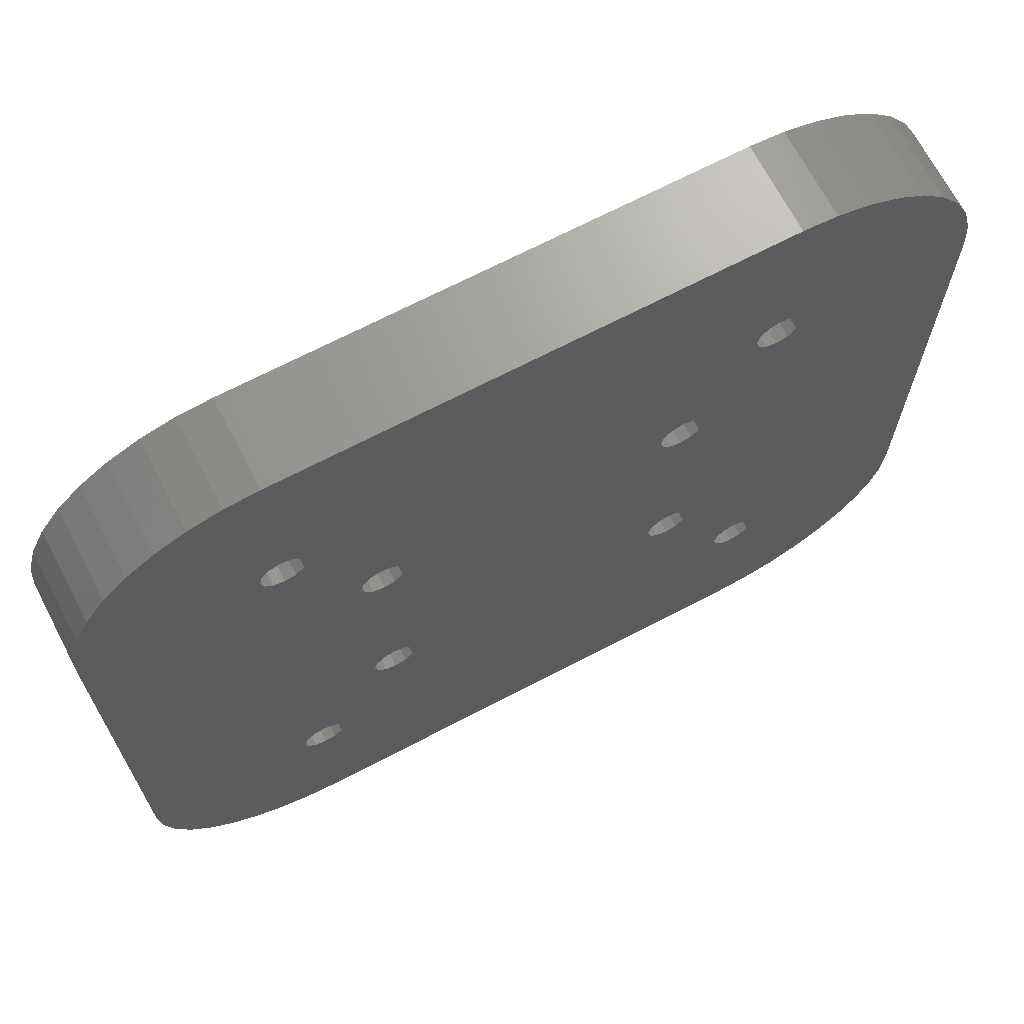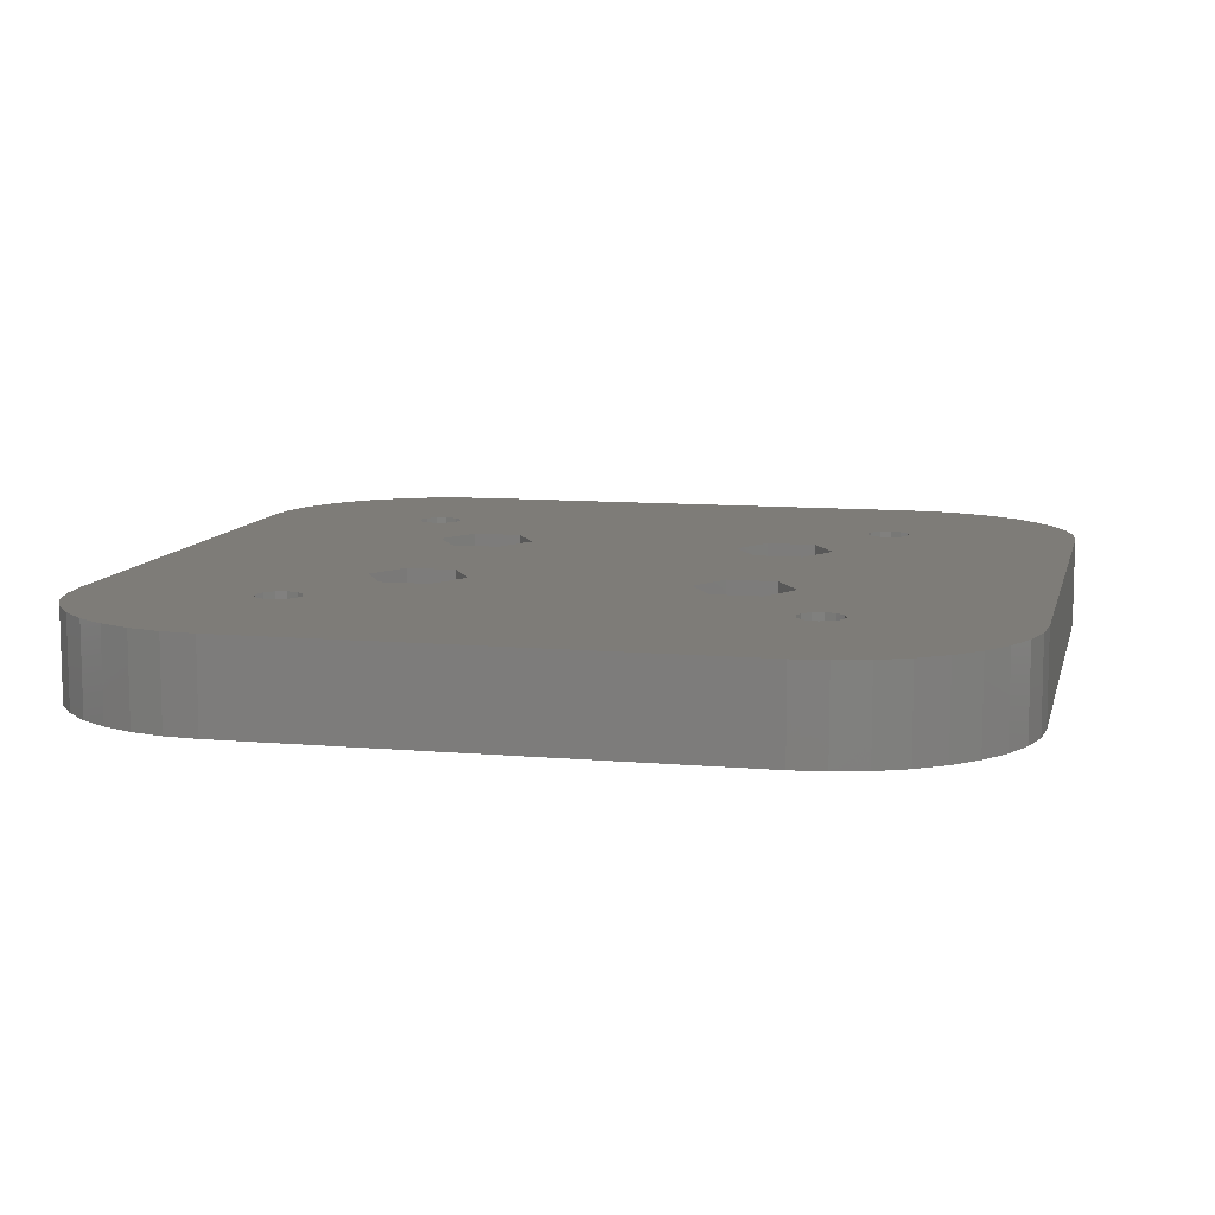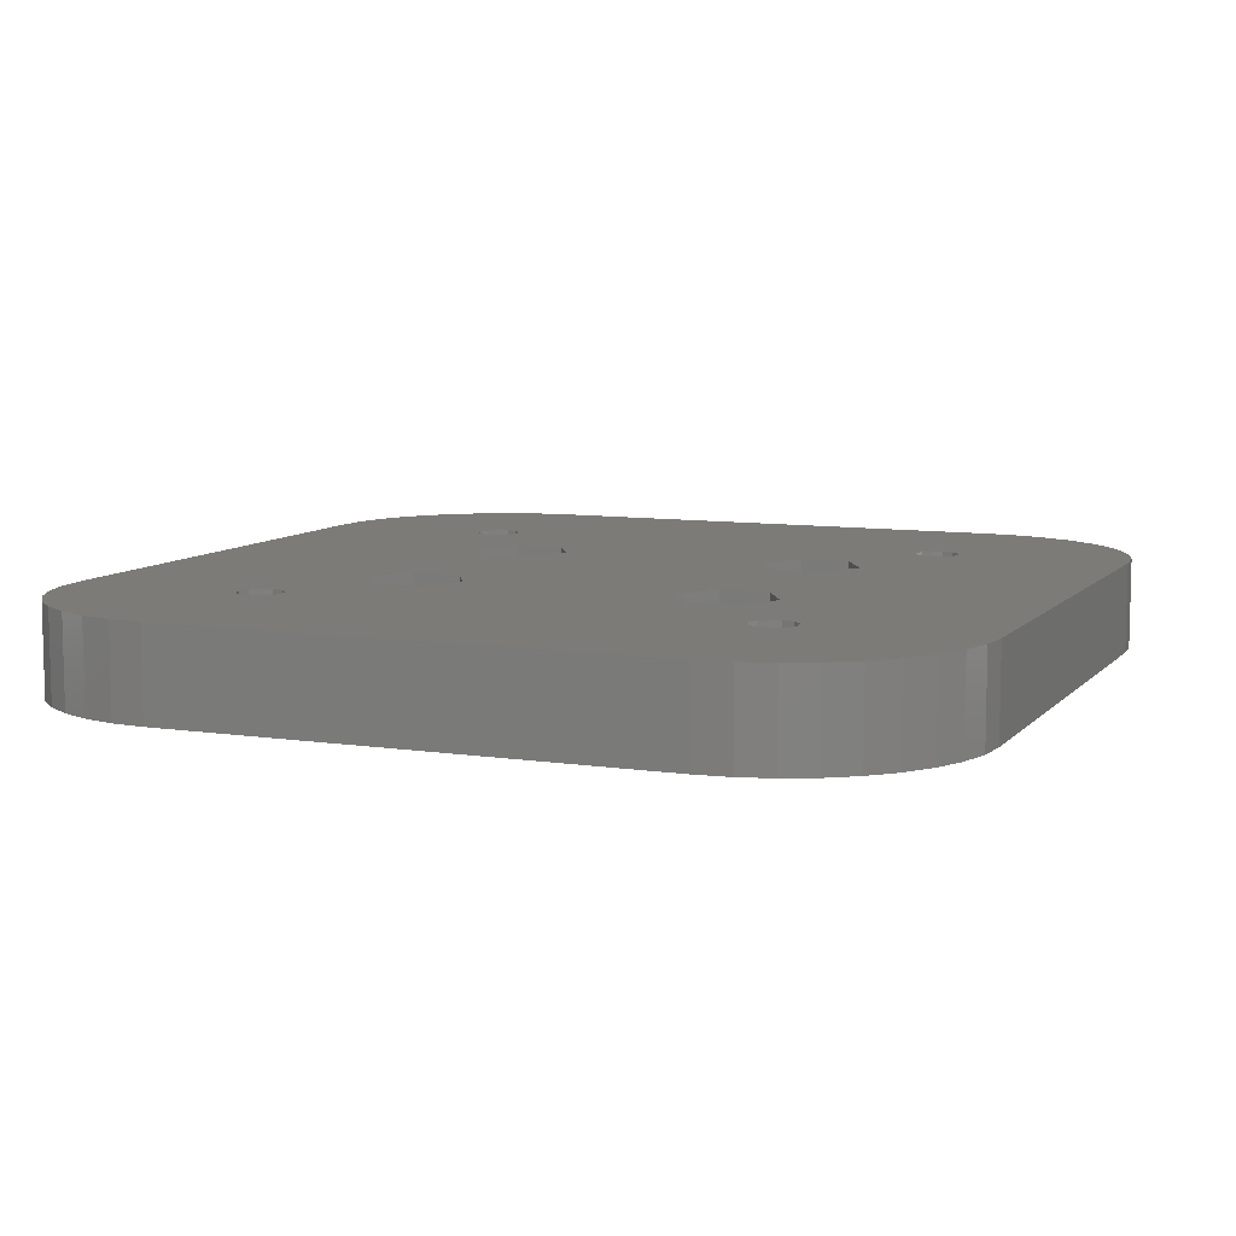
<metadata>
{"format":"stl","ext":"stl","renderer":"f3d","projection":"perspective","resolution":1024,"background":"white","views":[{"elev":68.9,"azim":152.4,"up":"+Y"},{"elev":9.9,"azim":12.9,"up":"+Z"},{"elev":8.6,"azim":-157.4,"up":"+Z"}]}
</metadata>
<code>
# stl→obj: 320 verts, 668 faces
v -9 -8 -19.5
v -9.201 -7.25 -17.5
v -9.201 -7.25 -19.5
v -9 -8 -17.5
v -12 -8 -17.5
v -11.8 -7.25 -19.5
v -11.8 -7.25 -17.5
v -12 -8 -19.5
v -11.25 -6.701 -19.5
v -10.5 -6.5 -17.5
v -11.25 -6.701 -17.5
v -10.5 -6.5 -19.5
v -9.75 -6.701 -17.5
v -9.75 -6.701 -19.5
v -10.5 -9.5 -19.5
v -11.25 -9.299 -17.5
v -10.5 -9.5 -17.5
v -11.25 -9.299 -19.5
v -11.8 -8.75 -17.5
v -11.8 -8.75 -19.5
v -9.201 -8.75 -19.5
v -9.201 -8.75 -17.5
v -9.75 -9.299 -19.5
v -9.75 -9.299 -17.5
v 12 -8 -19.5
v 11.8 -7.25 -17.5
v 11.8 -7.25 -19.5
v 12 -8 -17.5
v 9.75 -6.701 -19.5
v 10.5 -6.5 -17.5
v 9.75 -6.701 -17.5
v 10.5 -6.5 -19.5
v 11.25 -6.701 -17.5
v 11.25 -6.701 -19.5
v 9.201 -8.75 -17.5
v 9 -8 -19.5
v 9 -8 -17.5
v 9.201 -8.75 -19.5
v 9.201 -7.25 -17.5
v 9.201 -7.25 -19.5
v 11.8 -8.75 -19.5
v 11.8 -8.75 -17.5
v 9.75 -9.299 -19.5
v 9.75 -9.299 -17.5
v 11.25 -9.299 -19.5
v 10.5 -9.5 -17.5
v 11.25 -9.299 -17.5
v 10.5 -9.5 -19.5
v -9 8 -19.5
v -9.201 8.75 -17.5
v -9.201 8.75 -19.5
v -9 8 -17.5
v -12 8 -17.5
v -11.8 8.75 -19.5
v -11.8 8.75 -17.5
v -12 8 -19.5
v -11.8 7.25 -17.5
v -11.8 7.25 -19.5
v -10.5 9.5 -19.5
v -9.75 9.299 -17.5
v -10.5 9.5 -17.5
v -9.75 9.299 -19.5
v -11.25 9.299 -19.5
v -11.25 9.299 -17.5
v -9.201 7.25 -19.5
v -9.75 6.701 -17.5
v -9.201 7.25 -17.5
v -9.75 6.701 -19.5
v -10.5 6.5 -19.5
v -11.25 6.701 -17.5
v -10.5 6.5 -17.5
v -11.25 6.701 -19.5
v 12 8 -19.5
v 11.8 8.75 -17.5
v 11.8 8.75 -19.5
v 12 8 -17.5
v 9.201 7.25 -17.5
v 9 8 -19.5
v 9 8 -17.5
v 9.201 7.25 -19.5
v 9.75 9.299 -19.5
v 10.5 9.5 -17.5
v 9.75 9.299 -17.5
v 10.5 9.5 -19.5
v 9.201 8.75 -19.5
v 9.201 8.75 -17.5
v 11.25 6.701 -19.5
v 11.8 7.25 -17.5
v 11.8 7.25 -19.5
v 11.25 6.701 -17.5
v 9.75 6.701 -17.5
v 9.75 6.701 -19.5
v 11.25 9.299 -17.5
v 11.25 9.299 -19.5
v 10.5 6.5 -19.5
v 10.5 6.5 -17.5
v -7.2 -8 -17.5
v -8.85 -5.142 -13.5
v -8.85 -5.142 -17.5
v -7.2 -8 -13.5
v -13.8 -8 -13.5
v -12.15 -5.142 -17.5
v -12.15 -5.142 -13.5
v -13.8 -8 -17.5
v -8.85 -10.86 -17.5
v -8.85 -10.86 -13.5
v -12.15 -10.86 -17.5
v -12.15 -10.86 -13.5
v 13.8 -8 -17.5
v 12.15 -5.142 -13.5
v 12.15 -5.142 -17.5
v 13.8 -8 -13.5
v 7.2 -8 -13.5
v 8.85 -5.142 -17.5
v 8.85 -5.142 -13.5
v 7.2 -8 -17.5
v 12.15 -10.86 -17.5
v 12.15 -10.86 -13.5
v 8.85 -10.86 -17.5
v 8.85 -10.86 -13.5
v -7.2 8 -17.5
v -8.85 10.86 -13.5
v -8.85 10.86 -17.5
v -7.2 8 -13.5
v -12.15 5.142 -13.5
v -13.8 8 -17.5
v -13.8 8 -13.5
v -12.15 5.142 -17.5
v -12.15 10.86 -17.5
v -12.15 10.86 -13.5
v -8.85 5.142 -17.5
v -8.85 5.142 -13.5
v 13.8 8 -17.5
v 12.15 10.86 -13.5
v 12.15 10.86 -17.5
v 13.8 8 -13.5
v 8.85 10.86 -17.5
v 8.85 10.86 -13.5
v 12.15 5.142 -17.5
v 8.85 5.142 -13.5
v 12.15 5.142 -13.5
v 8.85 5.142 -17.5
v 7.2 8 -13.5
v 7.2 8 -17.5
v -29.5 -17.05 -19.5
v -17.25 -15.7 -19.5
v -15.2 16.25 -19.5
v -15 17 -19.5
v -15.75 15.7 -19.5
v -16.5 15.5 -19.5
v -29.5 17.05 -19.5
v -17.25 15.7 -19.5
v -17.8 -16.25 -19.5
v -18 -17 -19.5
v -16.5 -15.5 -19.5
v 29.5 17.05 -19.5
v 29.5 -17.05 -19.5
v 17.25 -15.7 -19.5
v 17.8 16.25 -19.5
v 18 17 -19.5
v 17.25 15.7 -19.5
v 16.5 -15.5 -19.5
v 15.75 -15.7 -19.5
v 15.2 -16.25 -19.5
v 16.5 15.5 -19.5
v 15 -17 -19.5
v 18 -17 -19.5
v 29.3 -19.3 -19.5
v 17.8 -16.25 -19.5
v 28.72 -21.48 -19.5
v 17.8 -17.75 -19.5
v 27.77 -23.52 -19.5
v 29.3 19.3 -19.5
v 26.47 -25.37 -19.5
v 28.72 21.48 -19.5
v 24.87 -26.97 -19.5
v 17.8 17.75 -19.5
v 17.25 -18.3 -19.5
v 23.02 -28.27 -19.5
v 27.77 23.52 -19.5
v 20.98 -29.22 -19.5
v 26.47 25.37 -19.5
v 18.8 -29.8 -19.5
v 24.87 26.97 -19.5
v 17.25 18.3 -19.5
v 16.5 -18.5 -19.5
v 16.55 -30 -19.5
v 15.75 -18.3 -19.5
v 15.2 -17.75 -19.5
v -15.2 -17.75 -19.5
v 15.75 15.7 -19.5
v -15 -17 -19.5
v -15.75 -15.7 -19.5
v -15.2 -16.25 -19.5
v -16.55 -30 -19.5
v -15.75 -18.3 -19.5
v -16.5 -18.5 -19.5
v -18.8 -29.8 -19.5
v -17.25 -18.3 -19.5
v -20.98 -29.22 -19.5
v -24.87 -26.97 -19.5
v -23.02 -28.27 -19.5
v 23.02 28.27 -19.5
v 20.98 29.22 -19.5
v 18.8 29.8 -19.5
v 16.5 18.5 -19.5
v 16.55 30 -19.5
v 15.75 18.3 -19.5
v 15.2 17.75 -19.5
v -15.2 17.75 -19.5
v 15 17 -19.5
v 15.2 16.25 -19.5
v -16.55 30 -19.5
v -15.75 18.3 -19.5
v -16.5 18.5 -19.5
v -18.8 29.8 -19.5
v -17.25 18.3 -19.5
v -24.87 26.97 -19.5
v -17.8 17.75 -19.5
v -28.72 21.48 -19.5
v -18 17 -19.5
v -17.8 16.25 -19.5
v -17.8 -17.75 -19.5
v -26.47 -25.37 -19.5
v -29.3 19.3 -19.5
v -27.77 -23.52 -19.5
v -20.98 29.22 -19.5
v -28.72 -21.48 -19.5
v -23.02 28.27 -19.5
v -29.3 -19.3 -19.5
v -26.47 25.37 -19.5
v -27.77 23.52 -19.5
v -16.5 15.5 -13.5
v -15.2 -16.25 -13.5
v -15 -17 -13.5
v -17.25 15.7 -13.5
v -15.75 -15.7 -13.5
v -29.5 17.05 -13.5
v -16.5 -15.5 -13.5
v -17.25 -15.7 -13.5
v -17.8 16.25 -13.5
v -29.5 -17.05 -13.5
v -18 17 -13.5
v 29.5 17.05 -13.5
v 29.5 -17.05 -13.5
v 17.8 -16.25 -13.5
v 18 -17 -13.5
v 17.8 16.25 -13.5
v 17.25 15.7 -13.5
v 16.5 15.5 -13.5
v 17.25 -15.7 -13.5
v 15.75 15.7 -13.5
v 15.2 16.25 -13.5
v 16.5 -15.5 -13.5
v 15 17 -13.5
v 18 17 -13.5
v 29.3 19.3 -13.5
v 28.72 21.48 -13.5
v 17.8 17.75 -13.5
v 27.77 23.52 -13.5
v 29.3 -19.3 -13.5
v 26.47 25.37 -13.5
v 28.72 -21.48 -13.5
v 24.87 26.97 -13.5
v 17.8 -17.75 -13.5
v 17.25 18.3 -13.5
v 23.02 28.27 -13.5
v 27.77 -23.52 -13.5
v 20.98 29.22 -13.5
v 26.47 -25.37 -13.5
v 18.8 29.8 -13.5
v 24.87 -26.97 -13.5
v 17.25 -18.3 -13.5
v 16.5 18.5 -13.5
v 16.55 30 -13.5
v 15.75 18.3 -13.5
v 15.2 17.75 -13.5
v -15.2 17.75 -13.5
v 15.75 -15.7 -13.5
v -15.75 15.7 -13.5
v -15.2 16.25 -13.5
v -15 17 -13.5
v -16.55 30 -13.5
v -15.75 18.3 -13.5
v -16.5 18.5 -13.5
v -18.8 29.8 -13.5
v -17.25 18.3 -13.5
v -20.98 29.22 -13.5
v -24.87 26.97 -13.5
v -23.02 28.27 -13.5
v 23.02 -28.27 -13.5
v 20.98 -29.22 -13.5
v 18.8 -29.8 -13.5
v 16.5 -18.5 -13.5
v 16.55 -30 -13.5
v 15.75 -18.3 -13.5
v 15.2 -17.75 -13.5
v 15 -17 -13.5
v 15.2 -16.25 -13.5
v -15.2 -17.75 -13.5
v -16.55 -30 -13.5
v -15.75 -18.3 -13.5
v -16.5 -18.5 -13.5
v -18.8 -29.8 -13.5
v -17.25 -18.3 -13.5
v -24.87 -26.97 -13.5
v -17.8 -17.75 -13.5
v -28.72 -21.48 -13.5
v -18 -17 -13.5
v -17.8 -16.25 -13.5
v -17.8 17.75 -13.5
v -26.47 25.37 -13.5
v -29.3 -19.3 -13.5
v -27.77 23.52 -13.5
v -20.98 -29.22 -13.5
v -28.72 21.48 -13.5
v -23.02 -28.27 -13.5
v -29.3 19.3 -13.5
v -26.47 -25.37 -13.5
v -27.77 -23.52 -13.5
f 1 2 3
f 2 1 4
f 5 6 7
f 6 5 8
f 9 10 11
f 10 9 12
f 3 13 14
f 13 3 2
f 7 9 11
f 9 7 6
f 15 16 17
f 16 15 18
f 19 8 5
f 8 19 20
f 12 13 10
f 13 12 14
f 21 4 1
f 4 21 22
f 23 17 24
f 17 23 15
f 16 20 19
f 20 16 18
f 21 24 22
f 24 21 23
f 25 26 27
f 26 25 28
f 29 30 31
f 30 29 32
f 27 33 34
f 33 27 26
f 35 36 37
f 36 35 38
f 39 29 31
f 29 39 40
f 41 28 25
f 28 41 42
f 32 33 30
f 33 32 34
f 43 35 44
f 35 43 38
f 45 46 47
f 46 45 48
f 45 42 41
f 42 45 47
f 37 40 39
f 40 37 36
f 48 44 46
f 44 48 43
f 49 50 51
f 50 49 52
f 53 54 55
f 54 53 56
f 57 56 53
f 56 57 58
f 59 60 61
f 60 59 62
f 62 50 60
f 50 62 51
f 63 61 64
f 61 63 59
f 55 63 64
f 63 55 54
f 65 66 67
f 66 65 68
f 69 70 71
f 70 69 72
f 70 58 57
f 58 70 72
f 65 52 49
f 52 65 67
f 68 71 66
f 71 68 69
f 73 74 75
f 74 73 76
f 77 78 79
f 78 77 80
f 81 82 83
f 82 81 84
f 85 83 86
f 83 85 81
f 87 88 89
f 88 87 90
f 91 80 77
f 80 91 92
f 84 93 82
f 93 84 94
f 75 93 94
f 93 75 74
f 79 85 86
f 85 79 78
f 95 91 96
f 91 95 92
f 89 76 73
f 76 89 88
f 87 96 90
f 96 87 95
f 97 98 99
f 98 97 100
f 101 102 103
f 102 101 104
f 102 98 103
f 98 102 99
f 105 100 97
f 100 105 106
f 2 97 99
f 22 97 4
f 97 2 4
f 99 13 2
f 99 10 13
f 102 10 99
f 104 7 102
f 11 102 7
f 10 102 11
f 97 22 105
f 24 105 22
f 17 105 24
f 107 17 16
f 17 107 105
f 19 107 16
f 104 19 5
f 7 104 5
f 19 104 107
f 105 108 106
f 108 105 107
f 108 104 101
f 104 108 107
f 109 110 111
f 110 109 112
f 113 114 115
f 114 113 116
f 114 110 115
f 110 114 111
f 117 112 109
f 112 117 118
f 26 109 111
f 42 109 28
f 109 26 28
f 111 33 26
f 111 30 33
f 114 30 111
f 116 39 114
f 31 114 39
f 30 114 31
f 109 42 117
f 47 117 42
f 46 117 47
f 119 46 44
f 46 119 117
f 35 119 44
f 116 35 37
f 39 116 37
f 35 116 119
f 117 120 118
f 120 117 119
f 120 116 113
f 116 120 119
f 121 122 123
f 122 121 124
f 125 126 127
f 126 125 128
f 129 122 130
f 122 129 123
f 131 125 132
f 125 131 128
f 127 129 130
f 129 127 126
f 50 121 123
f 67 121 52
f 121 50 52
f 123 60 50
f 123 61 60
f 129 61 123
f 126 55 129
f 64 129 55
f 61 129 64
f 121 67 131
f 66 131 67
f 71 131 66
f 128 71 70
f 71 128 131
f 57 128 70
f 126 57 53
f 55 126 53
f 57 126 128
f 131 124 121
f 124 131 132
f 133 134 135
f 134 133 136
f 137 134 138
f 134 137 135
f 139 140 141
f 140 139 142
f 143 137 138
f 137 143 144
f 74 133 135
f 88 133 76
f 133 74 76
f 135 93 74
f 135 82 93
f 137 82 135
f 144 86 137
f 83 137 86
f 82 137 83
f 133 88 139
f 90 139 88
f 96 139 90
f 142 96 91
f 96 142 139
f 77 142 91
f 144 77 79
f 86 144 79
f 77 144 142
f 139 136 133
f 136 139 141
f 140 144 143
f 144 140 142
f 145 8 146
f 56 147 148
f 8 145 6
f 56 149 147
f 6 145 58
f 56 150 149
f 151 58 145
f 56 152 150
f 145 146 153
f 58 151 56
f 145 153 154
f 56 151 152
f 65 80 3
f 80 65 49
f 14 65 3
f 14 68 65
f 12 68 14
f 12 69 68
f 9 69 12
f 9 72 69
f 6 72 9
f 6 58 72
f 20 155 8
f 146 8 155
f 89 156 27
f 156 89 73
f 34 89 27
f 34 87 89
f 32 87 34
f 32 95 87
f 29 95 32
f 29 92 95
f 40 92 29
f 40 80 92
f 1 40 36
f 3 40 1
f 25 157 158
f 156 159 160
f 27 157 25
f 156 161 159
f 25 158 162
f 157 27 156
f 41 162 163
f 156 73 161
f 45 163 164
f 161 73 165
f 48 164 166
f 75 165 73
f 167 157 168
f 169 157 167
f 167 168 170
f 158 157 169
f 171 170 172
f 156 160 173
f 171 172 174
f 173 160 175
f 171 174 176
f 177 175 160
f 178 176 179
f 175 177 180
f 178 179 181
f 180 177 182
f 178 181 183
f 182 177 184
f 185 184 177
f 170 171 167
f 176 178 171
f 186 183 187
f 183 186 178
f 187 188 186
f 187 189 188
f 190 189 187
f 165 75 191
f 189 190 166
f 162 41 25
f 163 45 41
f 164 48 45
f 166 43 48
f 166 190 43
f 40 3 80
f 38 1 36
f 23 43 190
f 38 21 1
f 38 23 21
f 43 23 38
f 23 192 15
f 18 193 20
f 193 18 194
f 15 194 18
f 194 15 192
f 23 190 192
f 195 190 187
f 190 195 196
f 196 195 197
f 198 197 195
f 197 198 199
f 200 199 198
f 201 199 202
f 202 199 200
f 184 185 203
f 203 185 204
f 204 185 205
f 206 205 185
f 205 206 207
f 208 207 206
f 209 207 208
f 210 209 211
f 94 191 75
f 191 94 212
f 84 212 94
f 212 84 211
f 81 211 84
f 210 211 81
f 62 81 85
f 80 49 78
f 78 49 85
f 51 85 49
f 62 85 51
f 81 62 210
f 148 62 59
f 148 59 63
f 155 20 193
f 148 54 56
f 148 63 54
f 210 62 148
f 209 210 207
f 213 210 214
f 213 214 215
f 210 213 207
f 216 215 217
f 218 217 219
f 220 219 221
f 215 216 213
f 152 151 222
f 199 201 223
f 222 151 221
f 224 223 201
f 225 221 151
f 226 223 224
f 217 227 216
f 228 223 226
f 217 229 227
f 223 228 154
f 217 218 229
f 230 154 228
f 219 231 218
f 154 230 145
f 219 232 231
f 219 220 232
f 221 225 220
f 130 233 127
f 101 234 235
f 236 127 233
f 101 237 234
f 238 127 236
f 101 239 237
f 127 238 101
f 101 240 239
f 238 236 241
f 242 101 238
f 238 241 243
f 101 242 240
f 98 115 132
f 115 98 100
f 125 98 132
f 125 103 98
f 127 103 125
f 103 127 101
f 141 112 136
f 141 110 112
f 140 110 141
f 140 115 110
f 124 140 143
f 132 140 124
f 244 136 245
f 245 246 247
f 136 248 249
f 112 245 136
f 136 249 250
f 251 245 112
f 134 250 252
f 245 251 246
f 134 252 253
f 251 112 254
f 134 253 255
f 118 254 112
f 256 244 257
f 248 244 256
f 256 257 258
f 136 244 248
f 259 258 260
f 245 247 261
f 259 260 262
f 261 247 263
f 259 262 264
f 265 263 247
f 266 264 267
f 263 265 268
f 266 267 269
f 268 265 270
f 266 269 271
f 270 265 272
f 273 272 265
f 258 259 256
f 264 266 259
f 274 271 275
f 271 274 266
f 275 276 274
f 275 277 276
f 278 277 275
f 254 118 279
f 277 138 255
f 250 134 136
f 255 138 134
f 277 122 138
f 140 132 115
f 138 122 143
f 143 122 124
f 277 278 122
f 280 130 281
f 281 130 282
f 122 282 130
f 122 278 282
f 283 278 275
f 278 283 284
f 284 283 285
f 286 285 283
f 285 286 287
f 288 287 286
f 289 287 290
f 290 287 288
f 272 273 291
f 291 273 292
f 292 273 293
f 294 293 273
f 293 294 295
f 296 295 294
f 297 295 296
f 120 297 298
f 279 118 299
f 299 118 298
f 120 298 118
f 106 297 120
f 106 120 113
f 115 100 113
f 106 113 100
f 300 297 106
f 235 106 108
f 233 130 280
f 235 108 101
f 300 106 235
f 297 300 295
f 301 300 302
f 301 302 303
f 300 301 295
f 304 303 305
f 306 305 307
f 308 307 309
f 303 304 301
f 240 242 310
f 287 289 311
f 310 242 309
f 312 311 289
f 313 309 242
f 314 311 312
f 305 315 304
f 316 311 314
f 305 317 315
f 311 316 243
f 305 306 317
f 318 243 316
f 307 319 306
f 243 318 238
f 307 320 319
f 307 308 320
f 309 313 308
f 183 292 293
f 292 183 181
f 181 291 292
f 291 181 179
f 179 272 291
f 272 179 176
f 272 174 270
f 174 272 176
f 270 172 268
f 172 270 174
f 268 170 263
f 170 268 172
f 263 168 261
f 168 263 170
f 261 157 245
f 157 261 168
f 245 156 244
f 156 245 157
f 244 173 257
f 173 244 156
f 257 175 258
f 175 257 173
f 258 180 260
f 180 258 175
f 260 182 262
f 182 260 180
f 262 184 264
f 184 262 182
f 184 267 264
f 267 184 203
f 203 269 267
f 269 203 204
f 204 271 269
f 271 204 205
f 205 275 271
f 275 205 207
f 207 283 275
f 283 207 213
f 213 286 283
f 286 213 216
f 216 288 286
f 288 216 227
f 227 290 288
f 290 227 229
f 229 289 290
f 289 229 218
f 231 289 218
f 289 231 312
f 232 312 231
f 312 232 314
f 220 314 232
f 314 220 316
f 225 316 220
f 316 225 318
f 151 318 225
f 318 151 238
f 145 238 151
f 238 145 242
f 230 242 145
f 242 230 313
f 228 313 230
f 313 228 308
f 226 308 228
f 308 226 320
f 224 320 226
f 320 224 319
f 201 319 224
f 319 201 306
f 201 317 306
f 317 201 202
f 202 315 317
f 315 202 200
f 200 304 315
f 304 200 198
f 198 301 304
f 301 198 195
f 195 295 301
f 295 195 187
f 187 293 295
f 293 187 183
f 236 222 241
f 222 236 152
f 241 221 243
f 221 241 222
f 243 219 311
f 219 243 221
f 311 217 287
f 217 311 219
f 217 285 287
f 285 217 215
f 215 284 285
f 284 215 214
f 214 278 284
f 278 214 210
f 148 278 210
f 278 148 282
f 147 282 148
f 282 147 281
f 149 281 147
f 281 149 280
f 149 233 280
f 233 149 150
f 150 236 233
f 236 150 152
f 252 212 253
f 212 252 191
f 253 211 255
f 211 253 212
f 255 209 277
f 209 255 211
f 209 276 277
f 276 209 208
f 208 274 276
f 274 208 206
f 206 266 274
f 266 206 185
f 177 266 185
f 266 177 259
f 160 259 177
f 259 160 256
f 159 256 160
f 256 159 248
f 161 248 159
f 248 161 249
f 161 250 249
f 250 161 165
f 165 252 250
f 252 165 191
f 305 223 307
f 223 305 199
f 307 154 309
f 154 307 223
f 309 153 310
f 153 309 154
f 310 146 240
f 146 310 153
f 146 239 240
f 239 146 155
f 155 237 239
f 237 155 193
f 194 237 193
f 237 194 234
f 192 234 194
f 234 192 235
f 190 235 192
f 235 190 300
f 190 302 300
f 302 190 196
f 196 303 302
f 303 196 197
f 197 305 303
f 305 197 199
f 188 297 296
f 297 188 189
f 297 166 298
f 166 297 189
f 298 164 299
f 164 298 166
f 299 163 279
f 163 299 164
f 163 254 279
f 254 163 162
f 162 251 254
f 251 162 158
f 169 251 158
f 251 169 246
f 167 246 169
f 246 167 247
f 171 247 167
f 247 171 265
f 178 265 171
f 265 178 273
f 178 294 273
f 294 178 186
f 186 296 294
f 296 186 188

</code>
